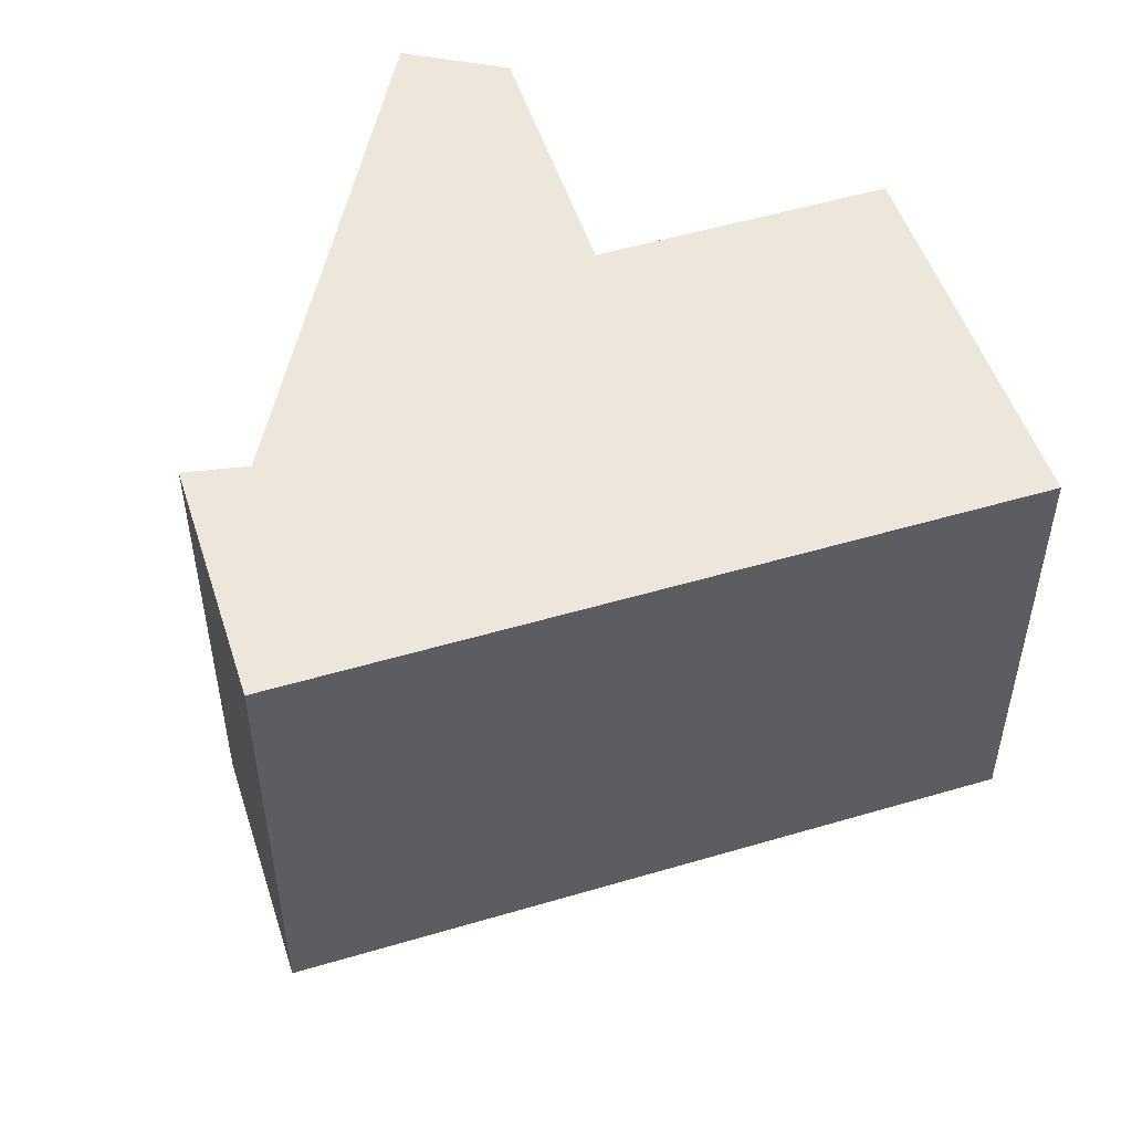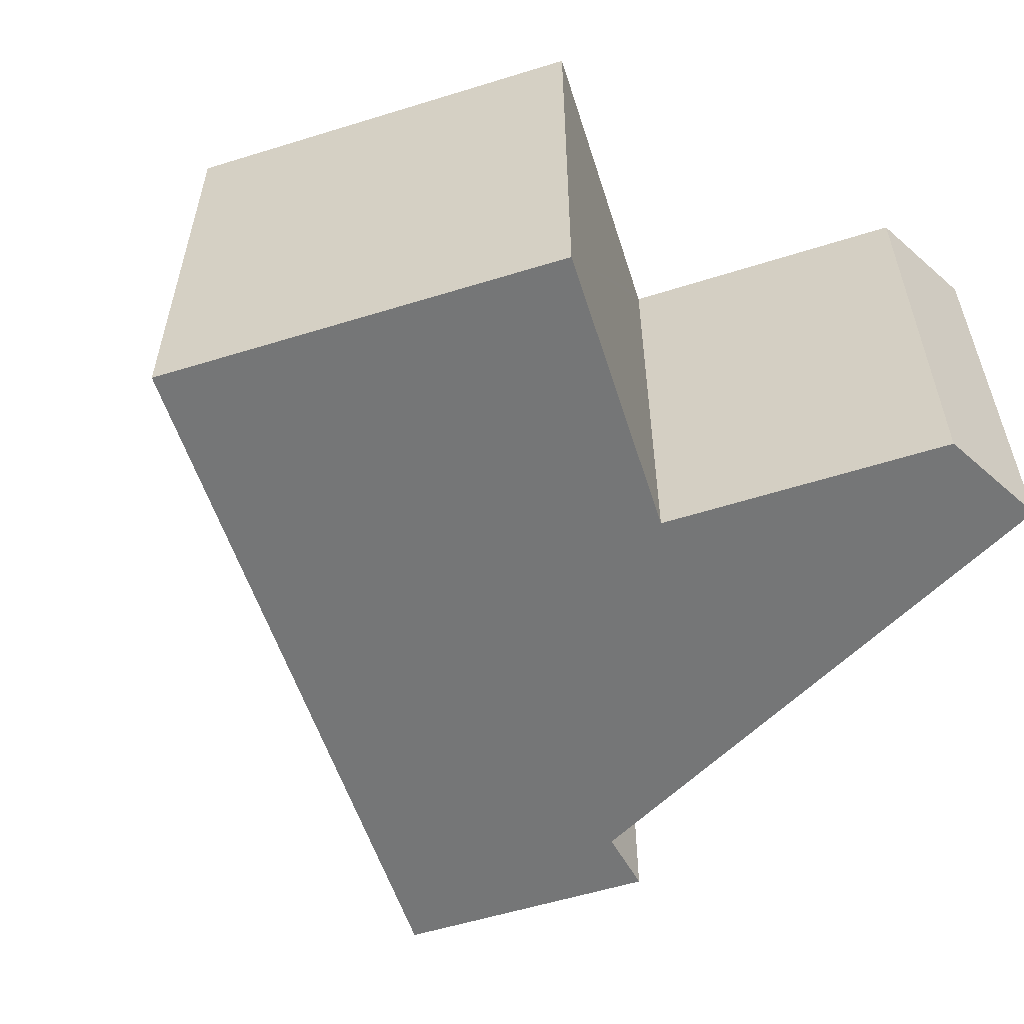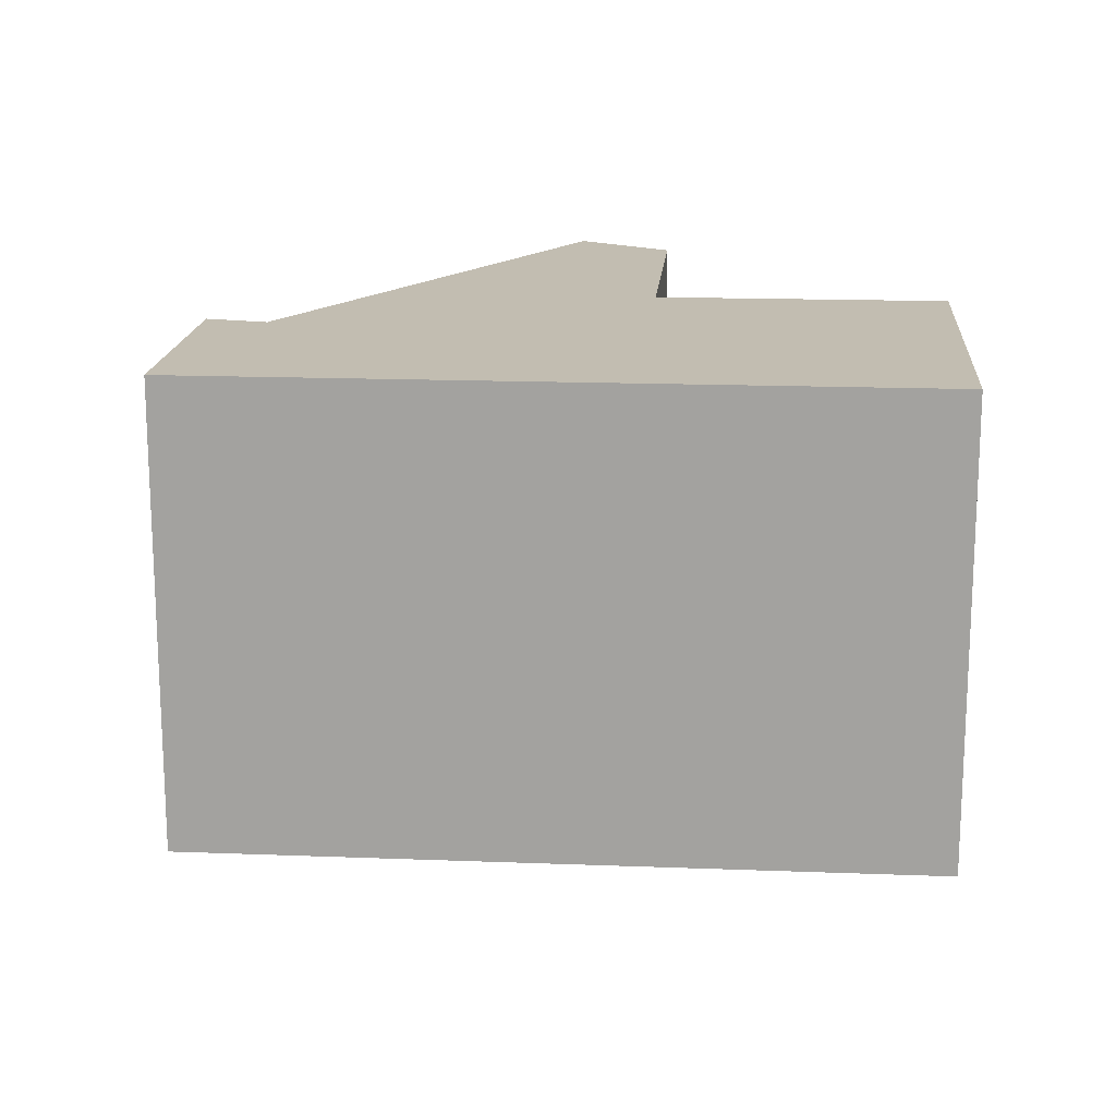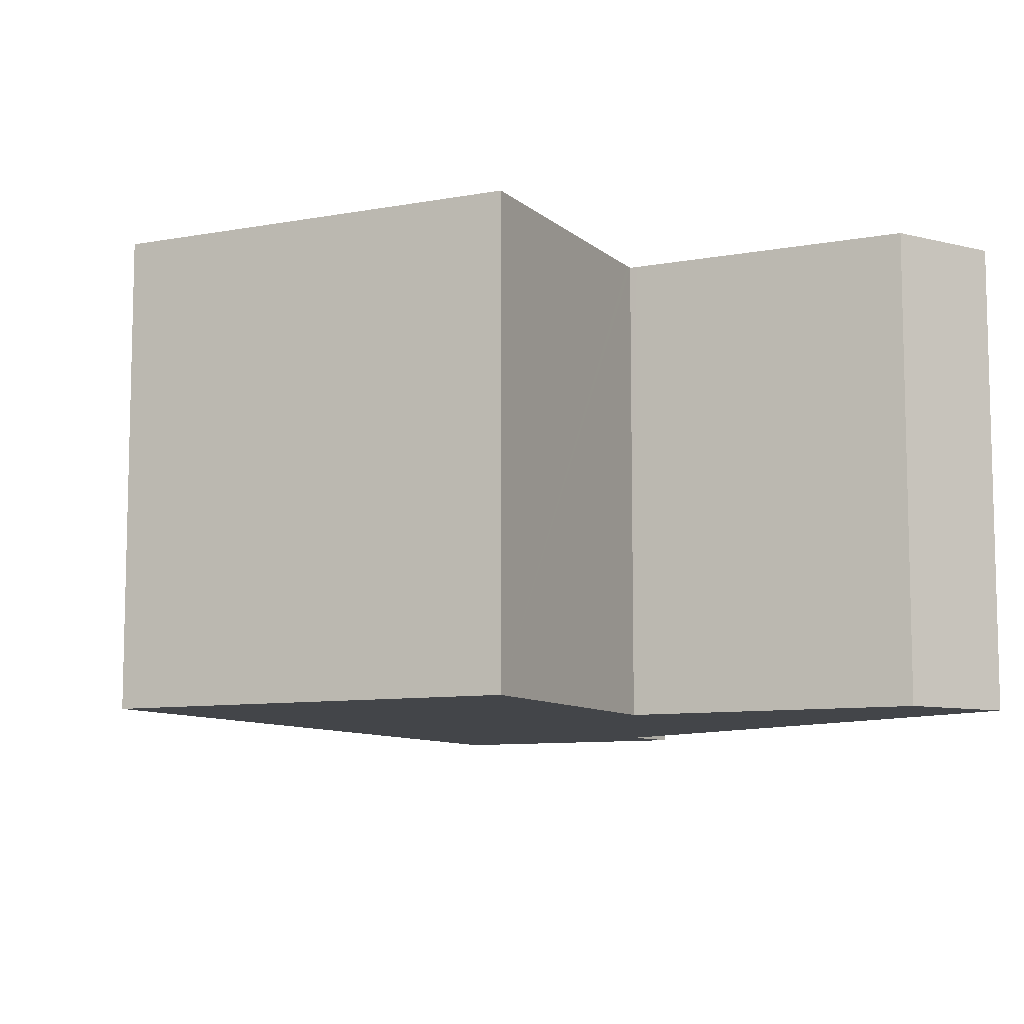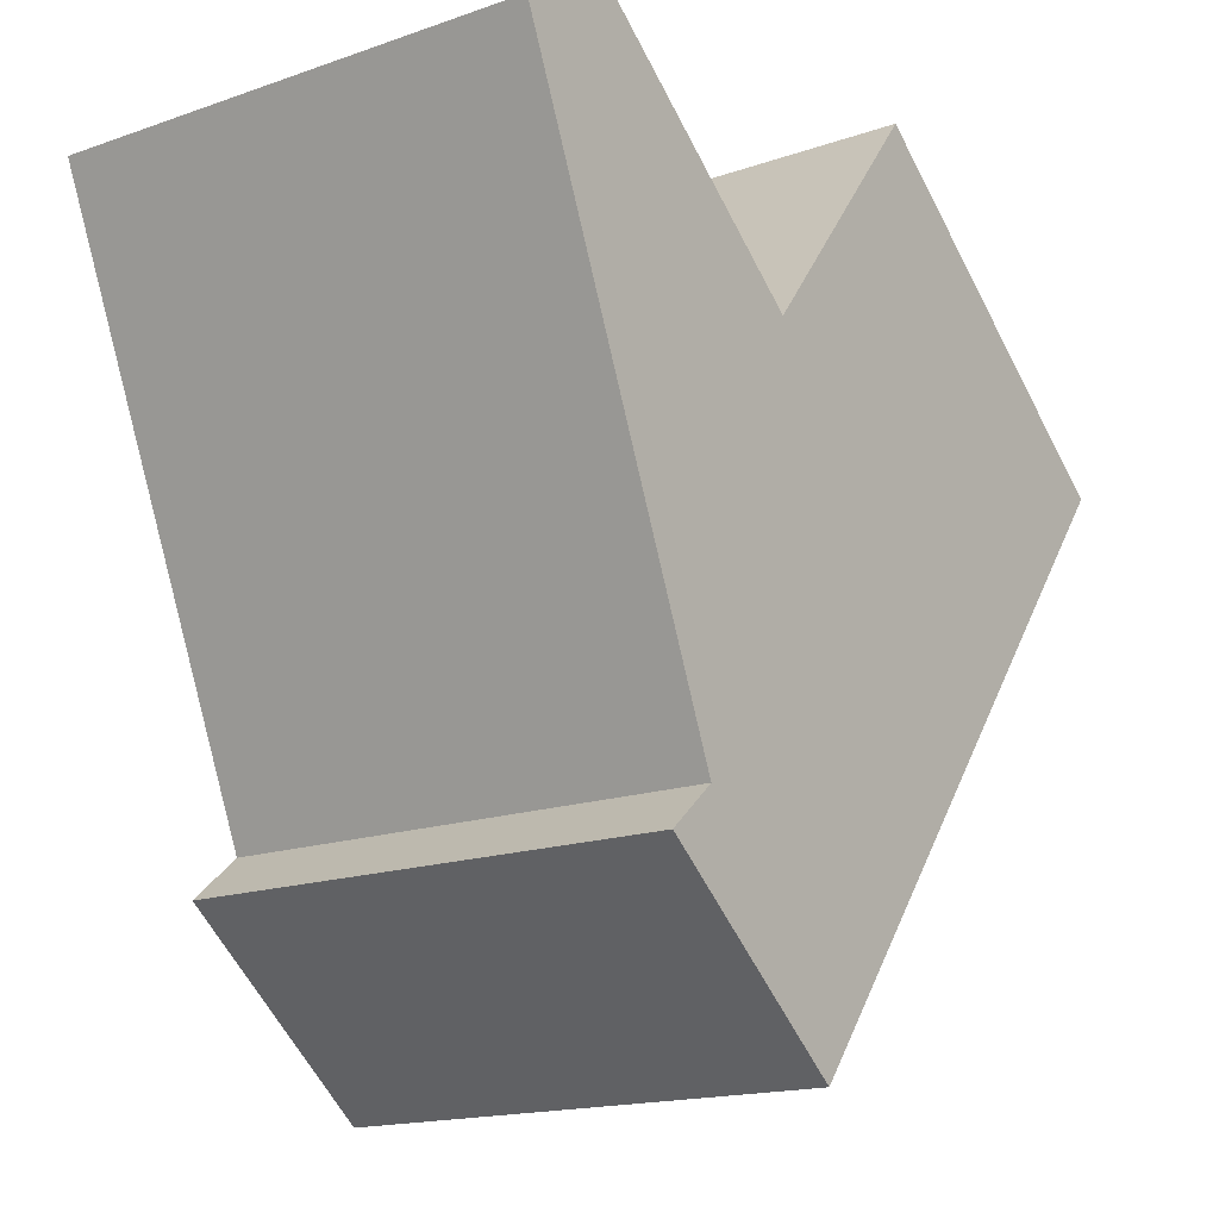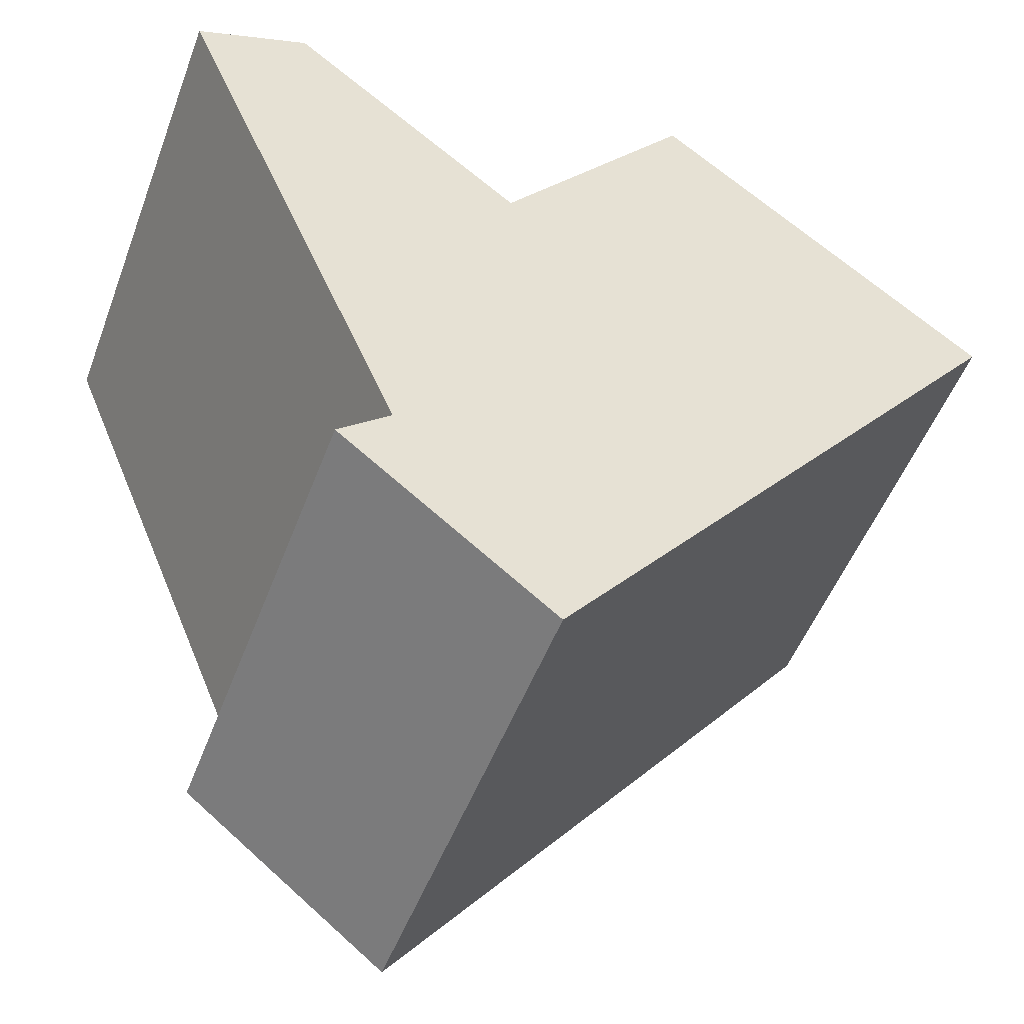
<metadata>
{"format":"obj","ext":"obj","renderer":"f3d","projection":"perspective","resolution":1024,"background":"white","views":[{"elev":51.2,"azim":-146.2,"up":"+Y"},{"elev":-56.7,"azim":-20.5,"up":"+Y"},{"elev":16.8,"azim":-123.9,"up":"+Y"},{"elev":-8.9,"azim":-12.0,"up":"+Y"},{"elev":-16.3,"azim":125.9,"up":"+Z"},{"elev":-50.6,"azim":159.7,"up":"+Z"}]}
</metadata>
<code>
v  8.77 5.544 2.36
v  7.36 5.544 -4.56
v  6.138 5.544 0.245
v  8.257 5.544 -2.433
v  10.06 5.544 1.84
v  3.84 5.544 3.04
v  2.189 5.544 -2.767
v  0 5.544 3.395e-16
v  5.53 5.544 -6.99
v  6.014 5.544 0.261
v  7.95 5.544 -5.07
v  6.07 5.544 0.19
v  7.95 3.104e-16 -5.07
v  5.53 4.28e-16 -6.99
v  10.06 -1.127e-16 1.84
v  8.257 1.49e-16 -2.433
v  7.36 2.792e-16 -4.56
v  2.189 1.694e-16 -2.767
v  0 0 0
v  3.84 -1.861e-16 3.04
v  6.07 -1.163e-17 0.19
v  8.77 -1.445e-16 2.36
v  6.138 -1.5e-17 0.245
v  6.014 -1.598e-17 0.261
g defaultobject
f 1 2 3
f 2 1 4
f 4 1 5
f 6 7 8
f 7 6 9
f 9 6 10
f 9 10 2
f 9 2 11
f 2 10 12
f 2 12 3
f 13 9 11
f 9 13 14
f 15 4 5
f 4 15 2
f 2 15 16
f 2 16 17
f 14 7 9
f 7 14 8
f 8 14 18
f 8 18 19
f 19 6 8
f 6 19 20
f 21 3 12
f 3 21 1
f 1 21 22
f 22 21 23
f 20 10 6
f 10 20 12
f 12 20 21
f 21 20 24
f 17 11 2
f 11 17 13
f 22 5 1
f 5 22 15
f 22 16 15
f 16 22 23
f 16 23 17
f 17 14 13
f 14 17 23
f 14 23 21
f 14 21 24
f 14 24 20
f 14 20 18
f 18 20 19

</code>
